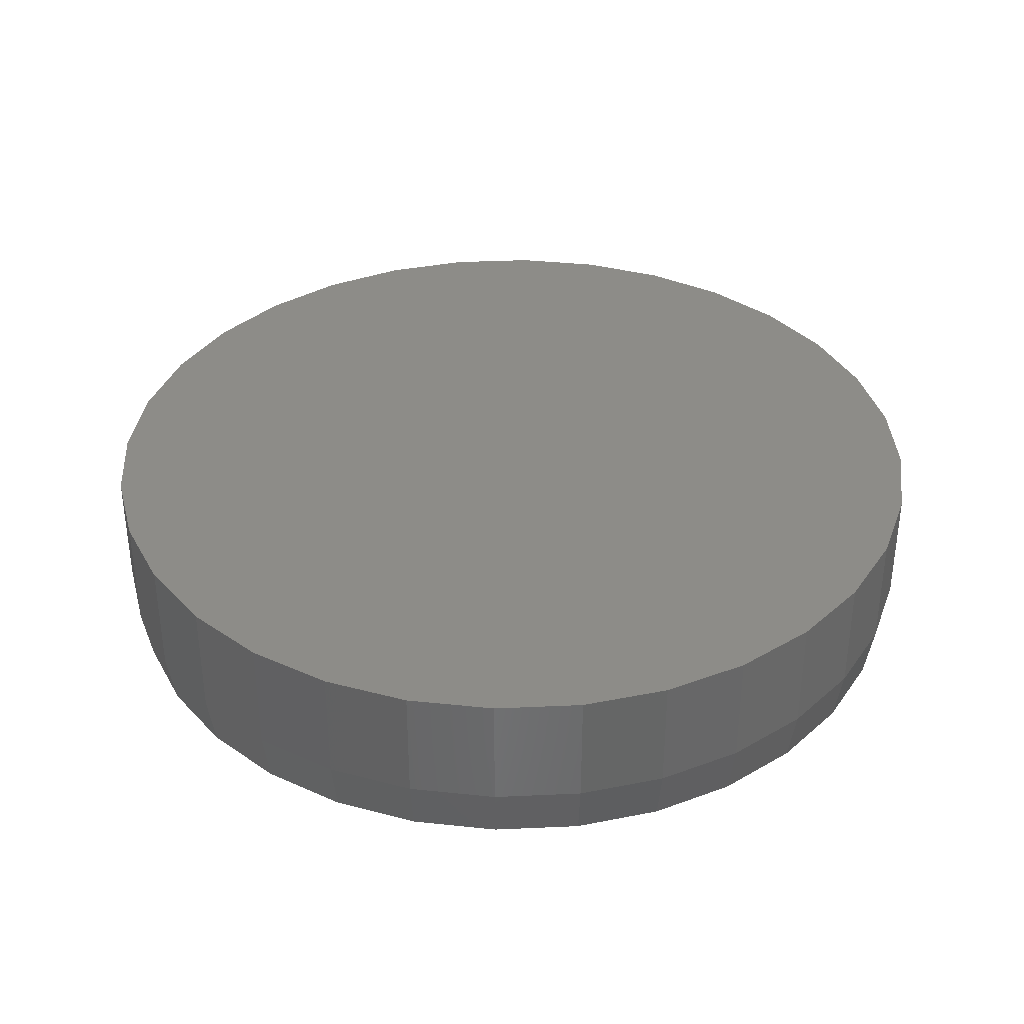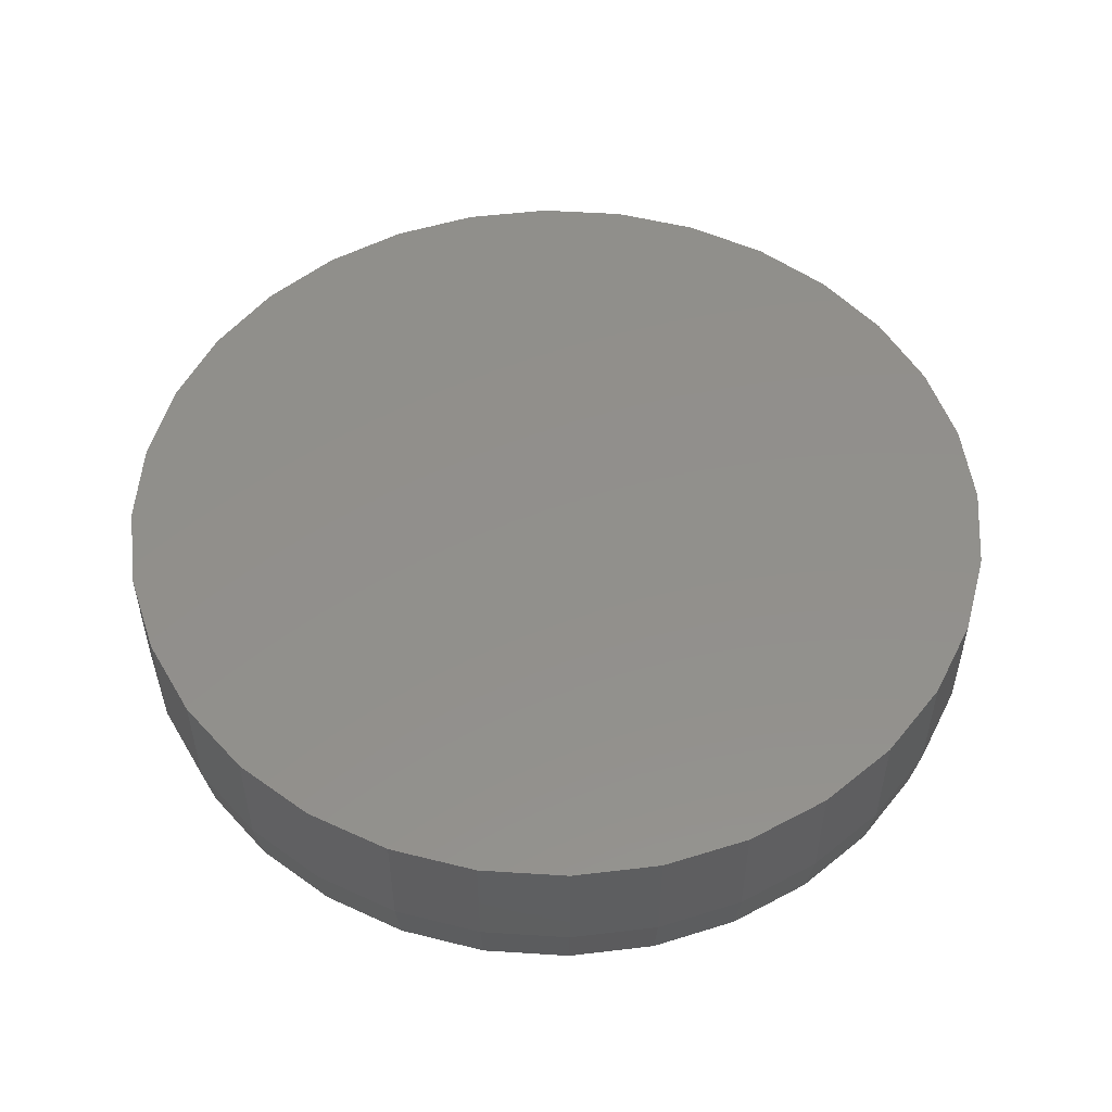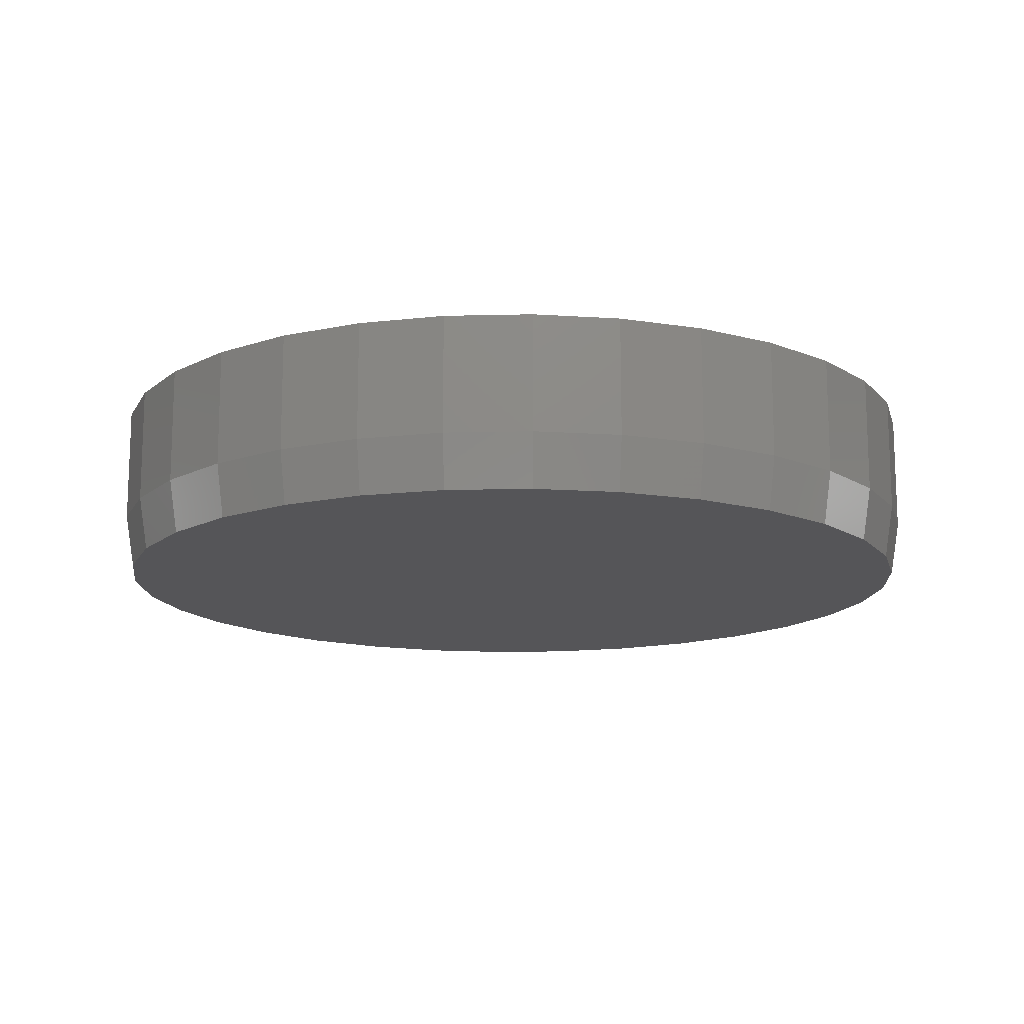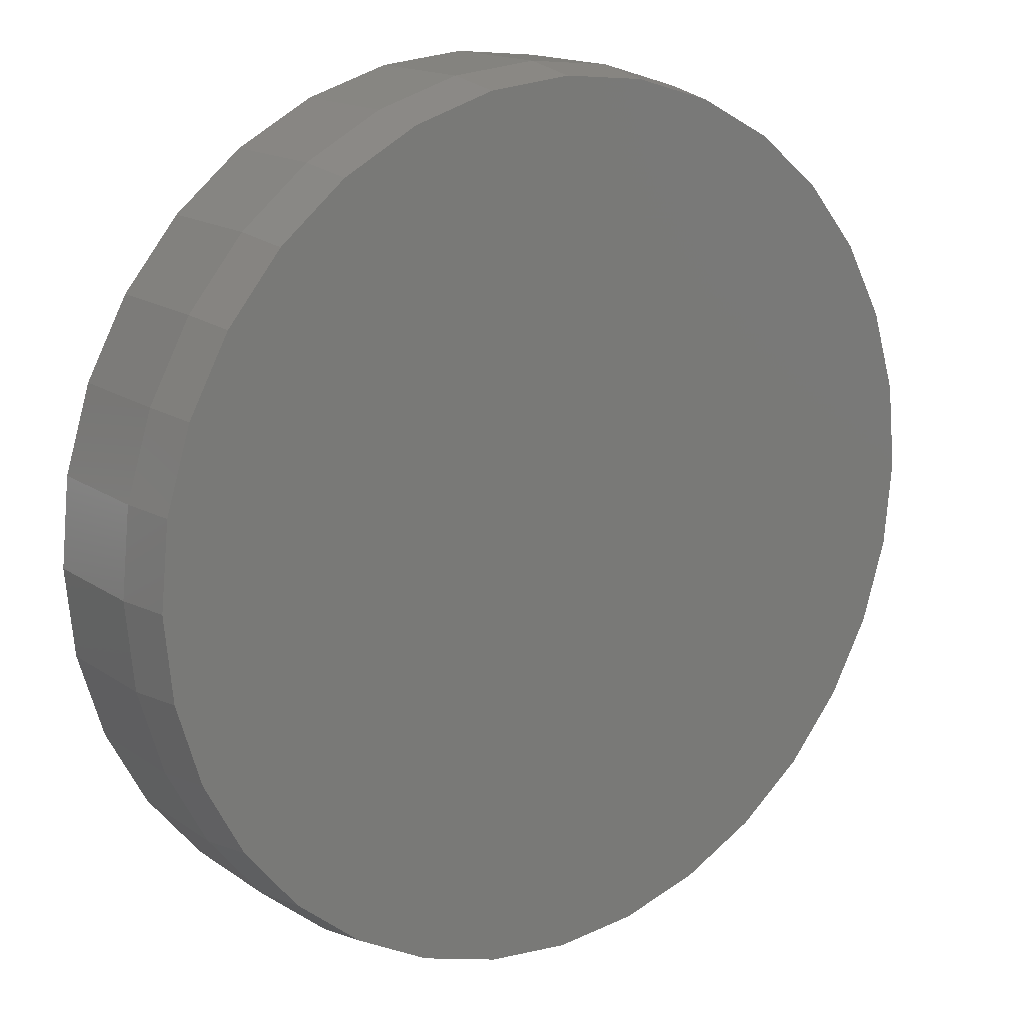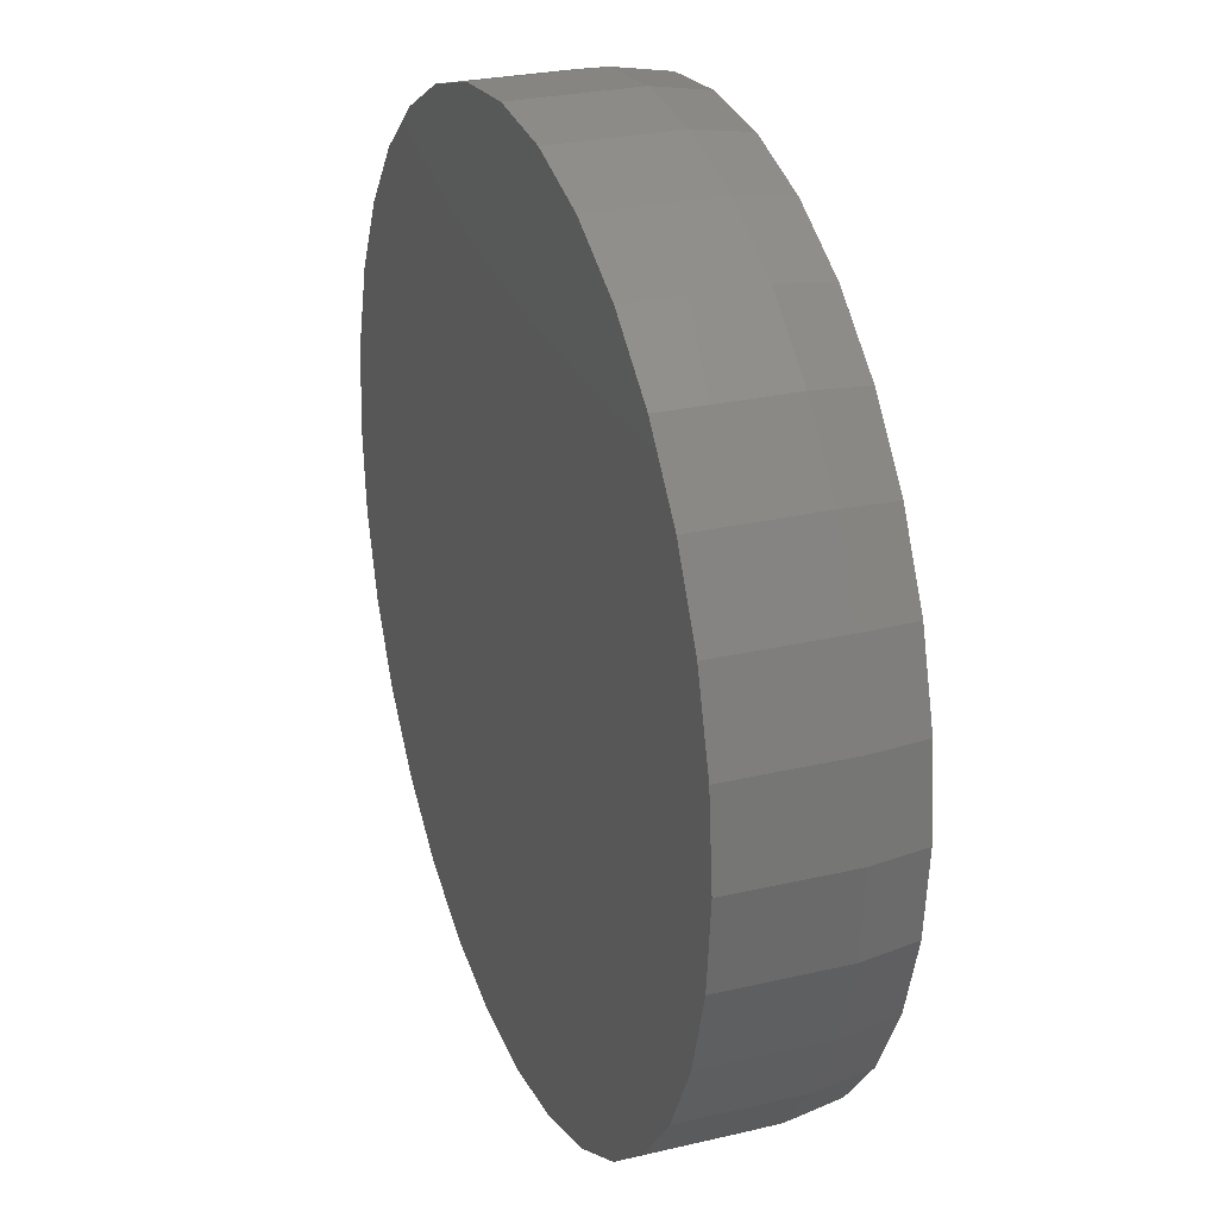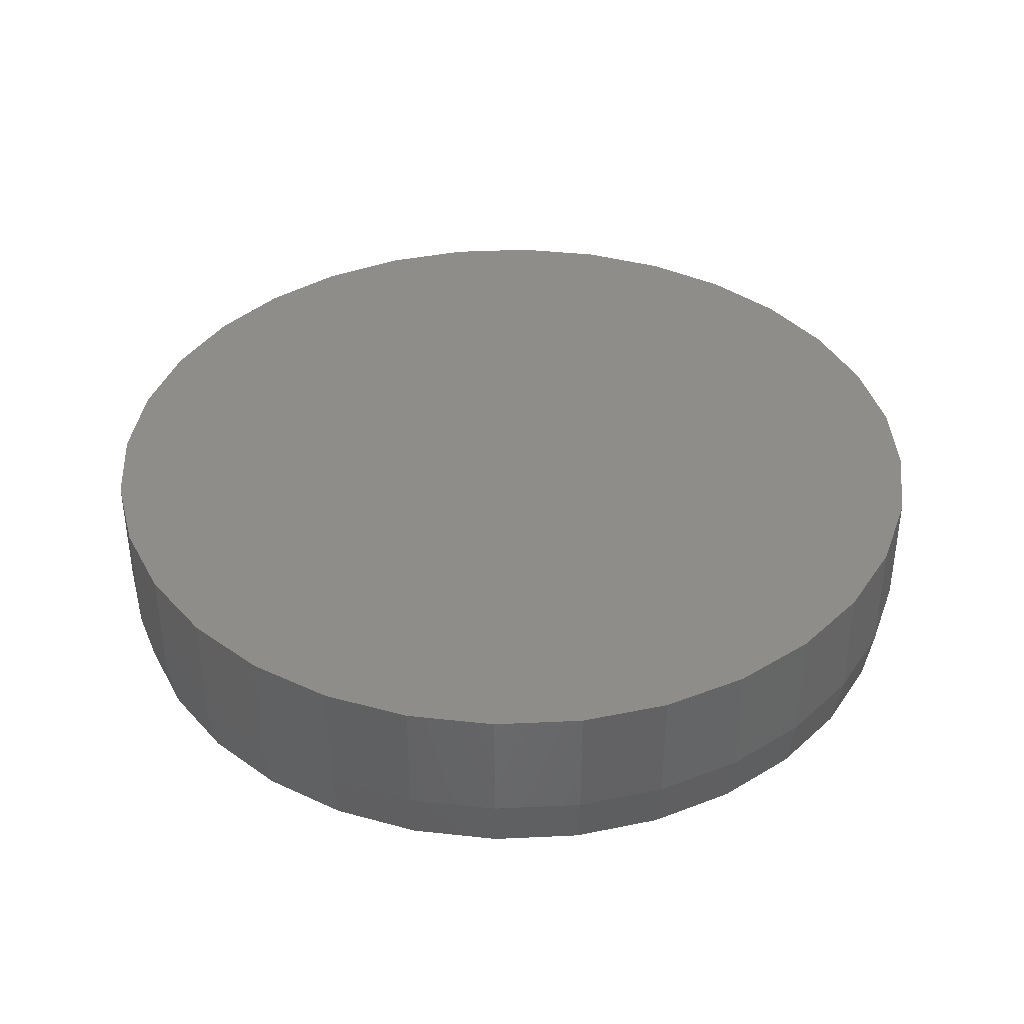
<metadata>
{"format":"stl","ext":"stl","renderer":"f3d","projection":"perspective","resolution":1024,"background":"white","views":[{"elev":36.2,"azim":-144.0,"up":"+Z"},{"elev":52.2,"azim":-91.7,"up":"+Z"},{"elev":-14.2,"azim":177.4,"up":"+Z"},{"elev":15.9,"azim":144.2,"up":"+Y"},{"elev":26.8,"azim":69.8,"up":"+Y"},{"elev":38.5,"azim":-54.0,"up":"+Z"}]}
</metadata>
<code>
# stl→obj: 96 verts, 188 faces
v 0.007895 0.3711 0
v 0.0803 0.364 0
v -0.06451 0.364 0
v 0.007895 -0.3711 0
v -0.06451 -0.364 0
v 0.0803 -0.364 0
v -0.1341 -0.3429 0
v 0.1499 -0.3429 0
v -0.1983 -0.3086 0
v 0.2141 -0.3086 0
v -0.2545 -0.2624 0
v 0.2703 -0.2624 0
v -0.3007 -0.2062 0
v 0.3165 -0.2062 0
v -0.335 -0.142 0
v 0.3508 -0.142 0
v -0.3561 -0.0724 0
v 0.3719 -0.0724 0
v -0.3632 3.743e-07 0
v 0.379 -1.36e-16 0
v -0.3561 0.07241 0
v 0.3719 0.0724 0
v -0.335 0.142 0
v 0.3508 0.142 0
v -0.3007 0.2062 0
v 0.3165 0.2062 0
v -0.2545 0.2624 0
v 0.2703 0.2624 0
v -0.1983 0.3086 0
v 0.2141 0.3086 0
v -0.1341 0.3429 0
v 0.1499 0.3429 0
v 0.3868 -9.281e-17 0.04688
v 0.3868 0 0.1484
v 0.3796 -0.07393 0.04688
v 0.3796 -0.07393 0.1484
v 0.358 -0.145 0.04688
v 0.358 -0.145 0.1484
v 0.323 -0.2105 0.04688
v 0.323 -0.2105 0.1484
v 0.2759 -0.268 0.04688
v 0.2759 -0.268 0.1484
v 0.2184 -0.3151 0.04688
v 0.2184 -0.3151 0.1484
v 0.1529 -0.3501 0.04688
v 0.1529 -0.3501 0.1484
v 0.08182 -0.3717 0.04688
v 0.08182 -0.3717 0.1484
v 0.007895 -0.3789 0.04688
v 0.007895 -0.3789 0.1484
v -0.06603 -0.3717 0.04688
v -0.06603 -0.3717 0.1484
v -0.1371 -0.3501 0.04688
v -0.1371 -0.3501 0.1484
v -0.2026 -0.3151 0.04688
v -0.2026 -0.3151 0.1484
v -0.2601 -0.268 0.04688
v -0.2601 -0.268 0.1484
v -0.3072 -0.2105 0.04688
v -0.3072 -0.2105 0.1484
v -0.3422 -0.145 0.04688
v -0.3422 -0.145 0.1484
v -0.3638 -0.07393 0.04688
v -0.3638 -0.07393 0.1484
v -0.3711 4.641e-17 0.04688
v -0.3711 4.641e-17 0.1484
v -0.3638 0.07393 0.04688
v -0.3638 0.07393 0.1484
v -0.3422 0.145 0.04688
v -0.3422 0.145 0.1484
v -0.3072 0.2105 0.04688
v -0.3072 0.2105 0.1484
v -0.2601 0.268 0.04688
v -0.2601 0.268 0.1484
v -0.2026 0.3151 0.04688
v -0.2026 0.3151 0.1484
v -0.1371 0.3501 0.04688
v -0.1371 0.3501 0.1484
v -0.06603 0.3717 0.04688
v -0.06603 0.3717 0.1484
v 0.007895 0.3789 0.04688
v 0.007895 0.3789 0.1484
v 0.08182 0.3717 0.04688
v 0.08182 0.3717 0.1484
v 0.1529 0.3501 0.04688
v 0.1529 0.3501 0.1484
v 0.2184 0.3151 0.04688
v 0.2184 0.3151 0.1484
v 0.2759 0.268 0.04688
v 0.2759 0.268 0.1484
v 0.323 0.2105 0.04688
v 0.323 0.2105 0.1484
v 0.358 0.145 0.04688
v 0.358 0.145 0.1484
v 0.3796 0.07393 0.04688
v 0.3796 0.07393 0.1484
f 1 2 3
f 4 5 6
f 6 5 7
f 6 7 8
f 8 7 9
f 8 9 10
f 10 9 11
f 10 11 12
f 12 11 13
f 12 13 14
f 14 13 15
f 14 15 16
f 16 15 17
f 16 17 18
f 18 17 19
f 18 19 20
f 20 19 21
f 20 21 22
f 22 21 23
f 22 23 24
f 24 23 25
f 24 25 26
f 26 25 27
f 26 27 28
f 28 27 29
f 28 29 30
f 30 29 31
f 30 31 32
f 32 31 3
f 32 3 2
f 33 34 35
f 35 34 36
f 35 36 37
f 37 36 38
f 37 38 39
f 39 38 40
f 39 40 41
f 41 40 42
f 41 42 43
f 43 42 44
f 43 44 45
f 45 44 46
f 45 46 47
f 47 46 48
f 47 48 49
f 49 48 50
f 49 50 51
f 51 50 52
f 51 52 53
f 53 52 54
f 53 54 55
f 55 54 56
f 55 56 57
f 57 56 58
f 57 58 59
f 59 58 60
f 59 60 61
f 61 60 62
f 61 62 63
f 63 62 64
f 63 64 65
f 65 64 66
f 65 66 67
f 67 66 68
f 67 68 69
f 69 68 70
f 69 70 71
f 71 70 72
f 71 72 73
f 73 72 74
f 73 74 75
f 75 74 76
f 75 76 77
f 77 76 78
f 77 78 79
f 79 78 80
f 79 80 81
f 81 80 82
f 81 82 83
f 83 82 84
f 83 84 85
f 85 84 86
f 85 86 87
f 87 86 88
f 87 88 89
f 89 88 90
f 89 90 91
f 91 90 92
f 91 92 93
f 93 92 94
f 93 94 95
f 95 94 96
f 95 96 33
f 33 96 34
f 65 19 63
f 63 19 17
f 63 17 61
f 61 17 15
f 61 15 59
f 59 15 13
f 59 13 57
f 57 13 11
f 57 11 55
f 55 11 9
f 55 9 53
f 53 9 7
f 53 7 51
f 51 7 5
f 51 5 49
f 49 5 4
f 49 4 47
f 47 4 6
f 47 6 45
f 45 6 8
f 45 8 43
f 43 8 10
f 43 10 41
f 41 10 12
f 41 12 39
f 39 12 14
f 39 14 37
f 37 14 16
f 37 16 35
f 35 16 18
f 35 18 33
f 33 18 20
f 33 20 95
f 95 20 22
f 95 22 93
f 93 22 24
f 93 24 91
f 91 24 26
f 91 26 89
f 89 26 28
f 89 28 87
f 87 28 30
f 87 30 85
f 85 30 32
f 85 32 83
f 83 32 2
f 83 2 81
f 81 2 1
f 81 1 79
f 79 1 3
f 79 3 77
f 77 3 31
f 77 31 75
f 75 31 29
f 75 29 73
f 73 29 27
f 73 27 71
f 71 27 25
f 71 25 69
f 69 25 23
f 69 23 67
f 67 23 21
f 67 21 65
f 65 21 19
f 80 84 82
f 84 80 86
f 86 80 78
f 86 78 88
f 88 78 76
f 88 76 90
f 90 76 74
f 90 74 92
f 92 74 72
f 92 72 94
f 94 72 70
f 94 70 96
f 96 70 68
f 96 68 34
f 34 68 66
f 34 66 36
f 36 66 64
f 36 64 38
f 38 64 62
f 38 62 40
f 40 62 60
f 40 60 42
f 42 60 58
f 42 58 44
f 44 58 56
f 44 56 46
f 46 56 54
f 46 54 48
f 48 54 52
f 48 52 50

</code>
